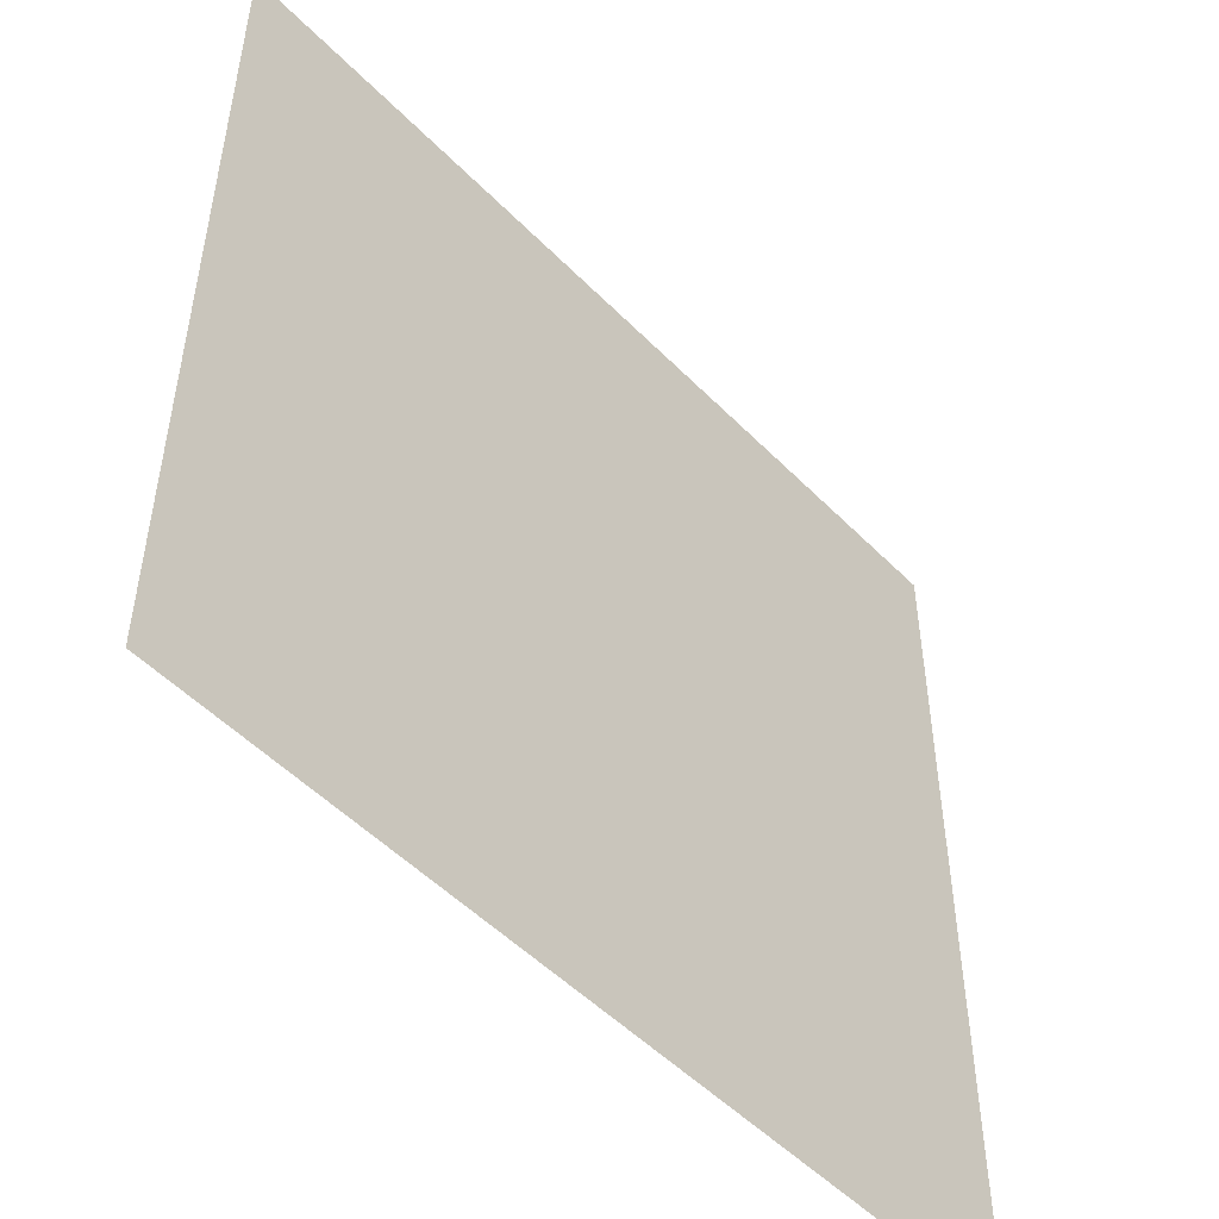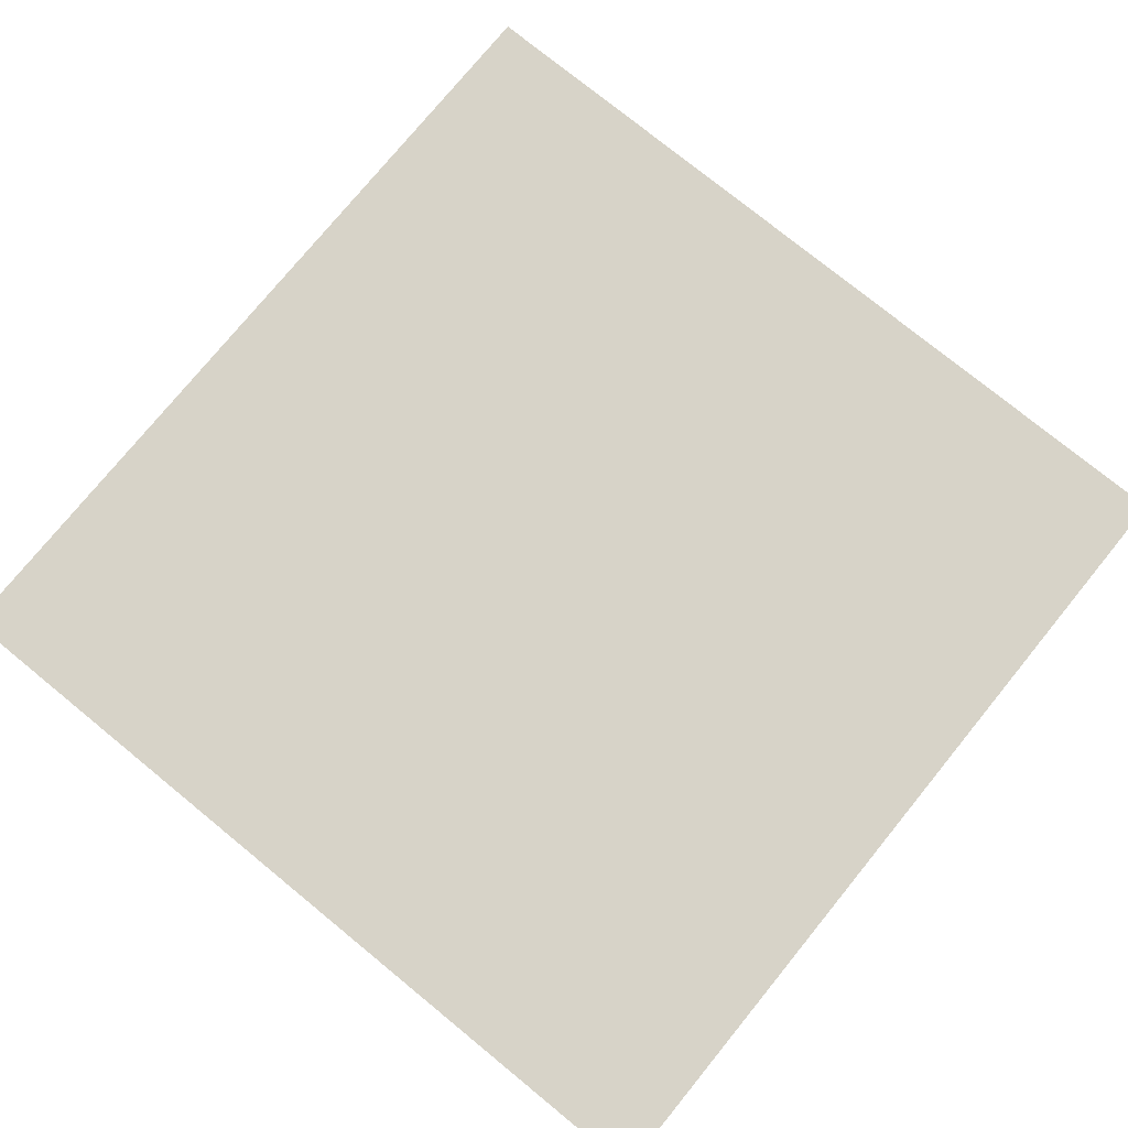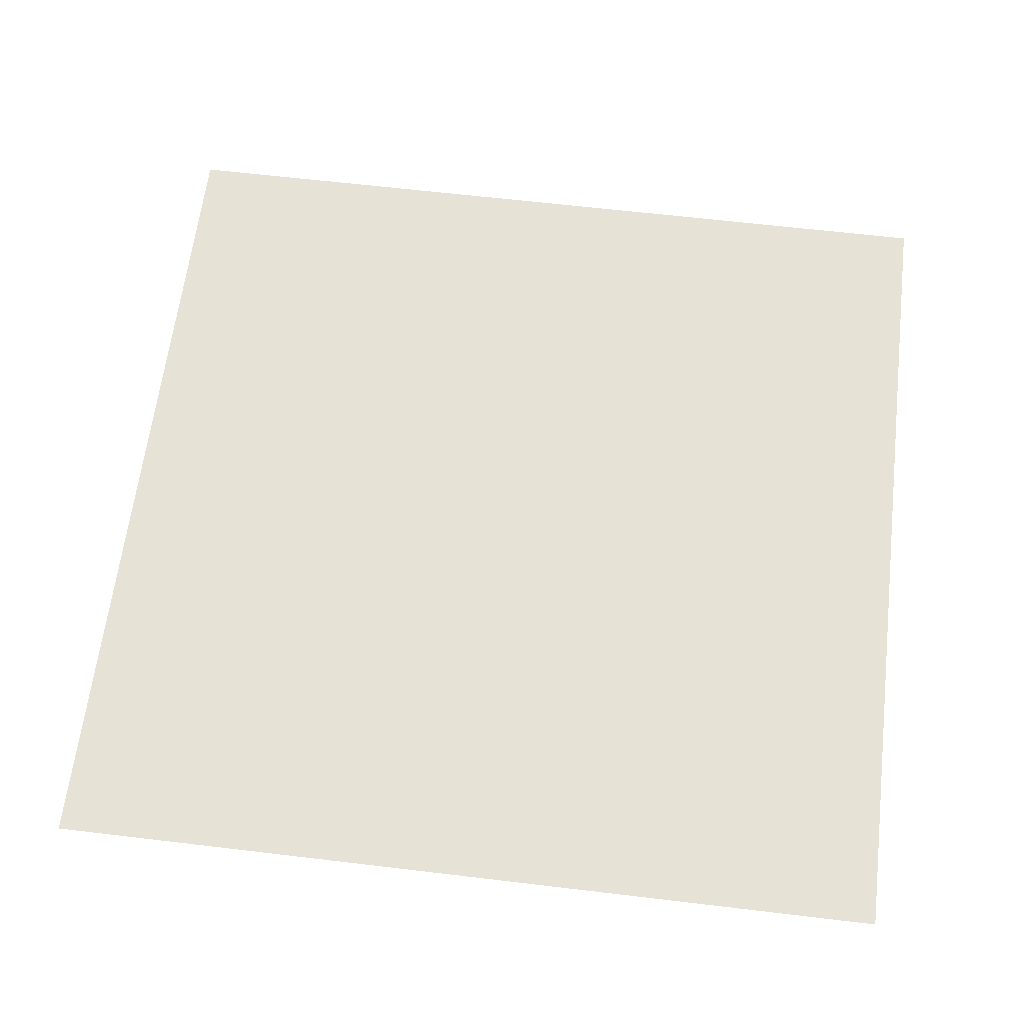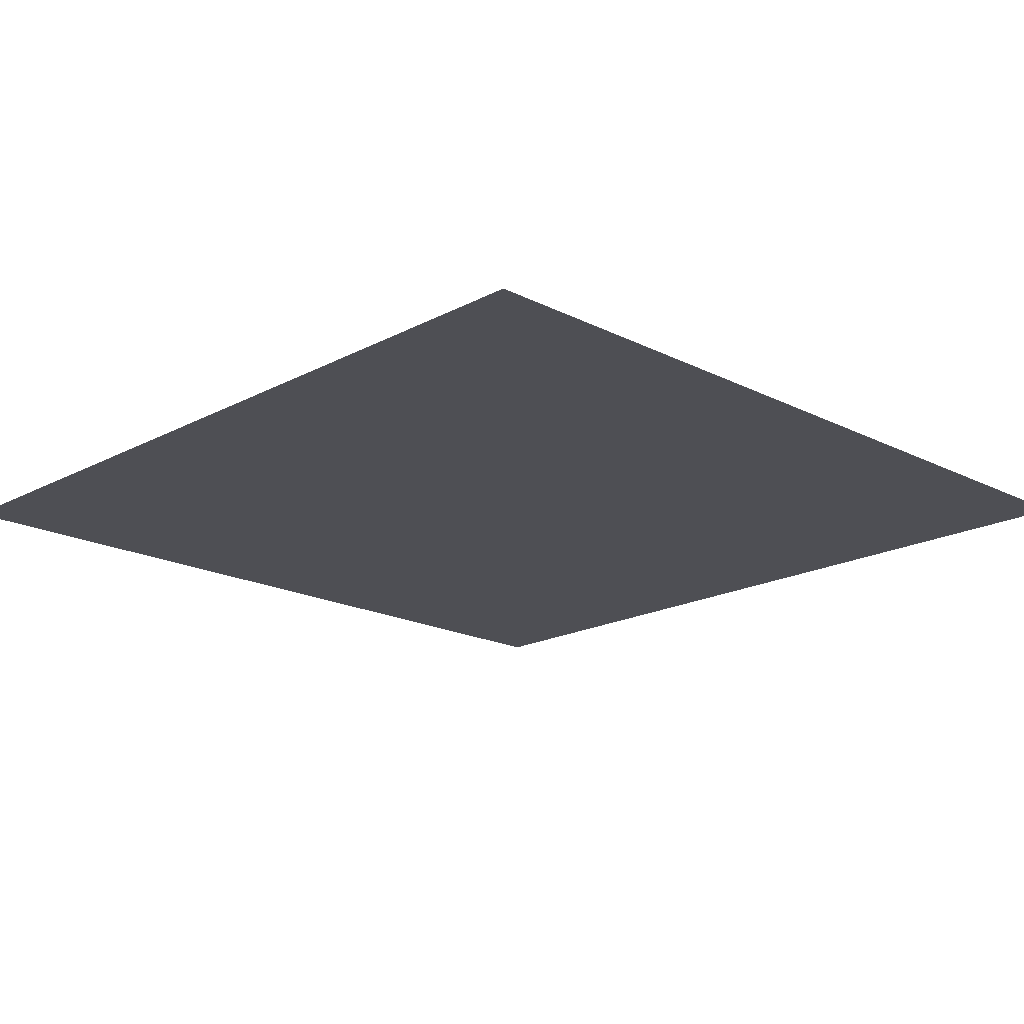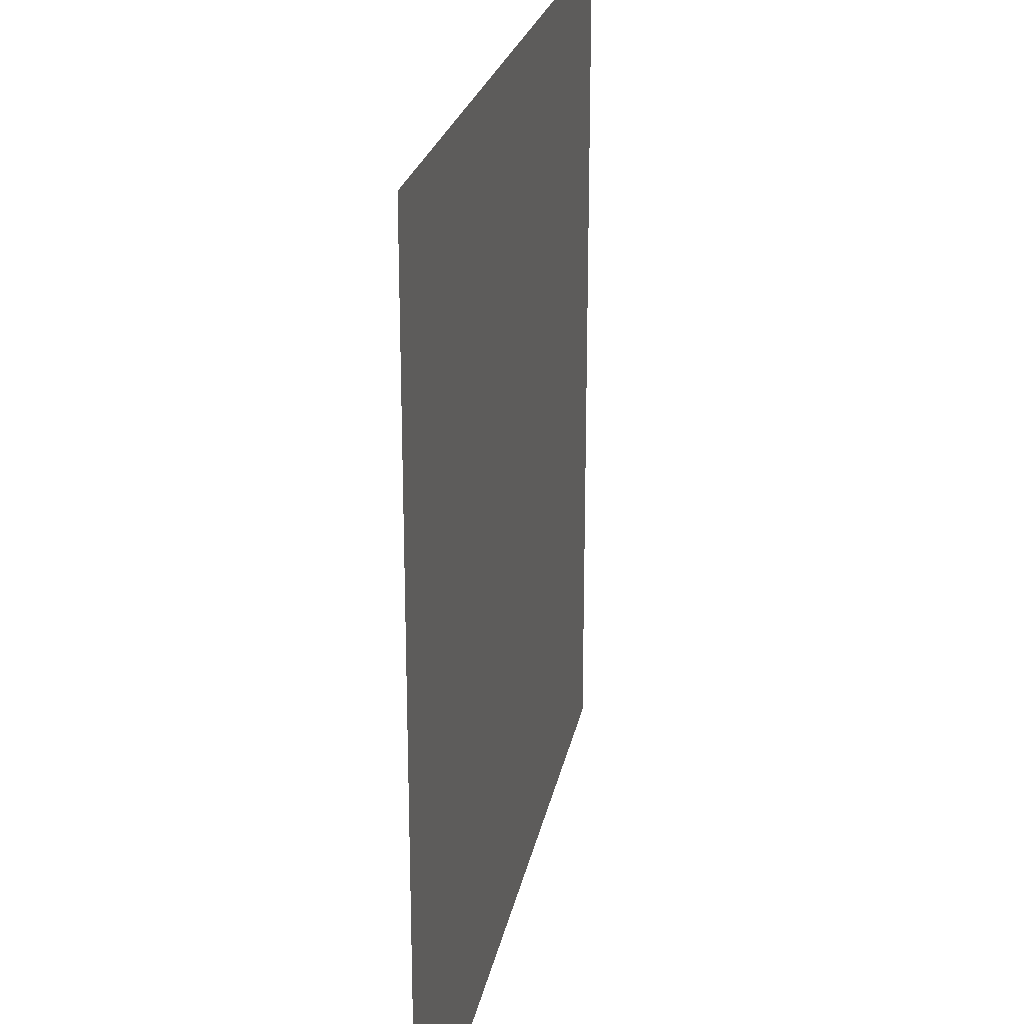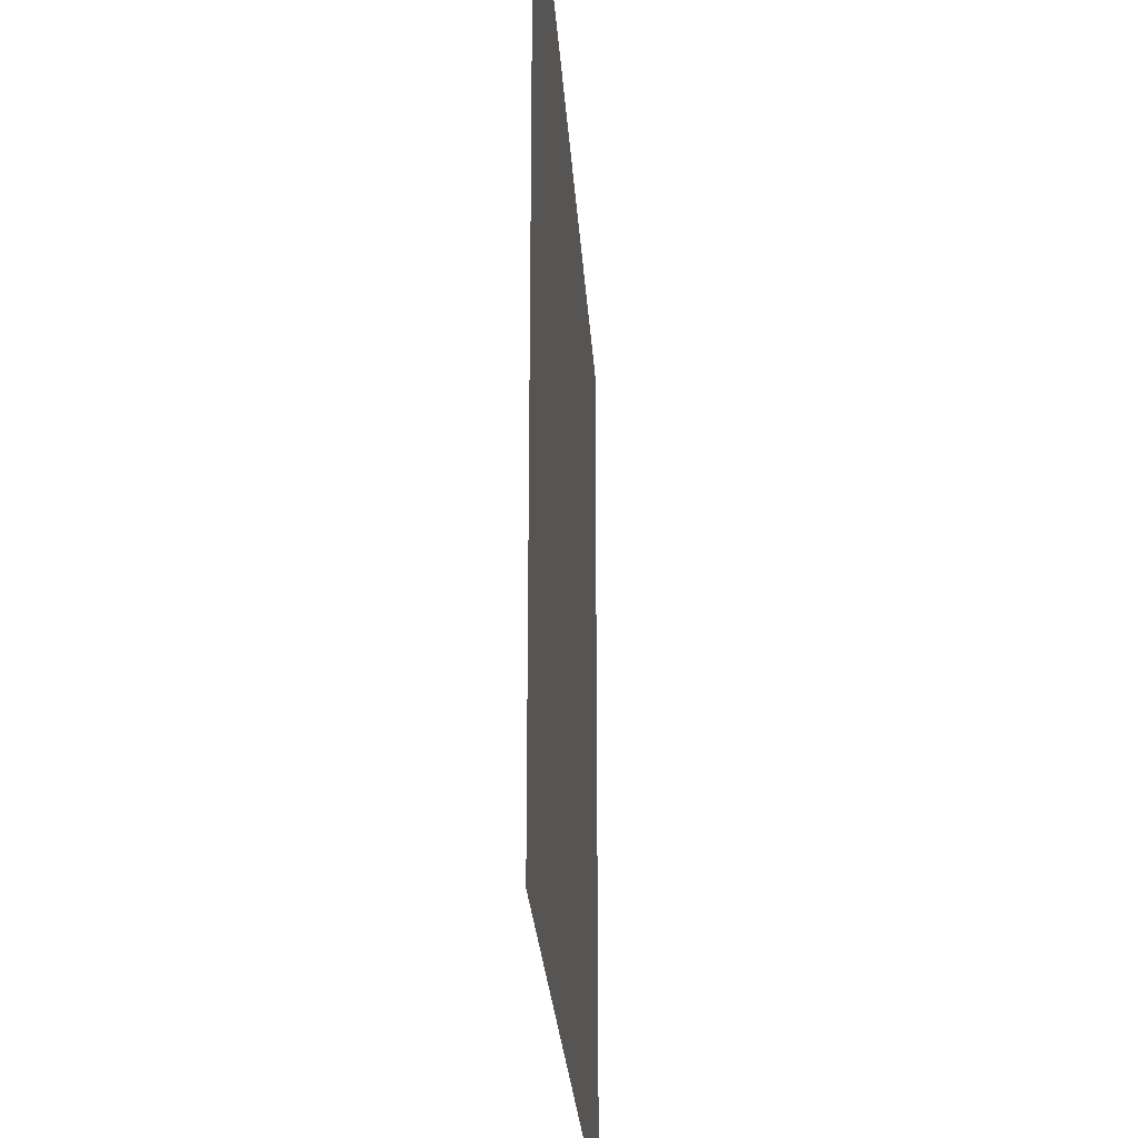
<metadata>
{"format":"obj","ext":"obj","renderer":"f3d","projection":"perspective","resolution":1024,"background":"white","views":[{"elev":-51.1,"azim":-47.6,"up":"+Y"},{"elev":76.6,"azim":-50.8,"up":"+Z"},{"elev":62.9,"azim":-83.1,"up":"+Z"},{"elev":-18.4,"azim":-134.3,"up":"+Z"},{"elev":23.5,"azim":-79.2,"up":"+Y"},{"elev":-25.8,"azim":-86.4,"up":"+Y"}]}
</metadata>
<code>
v -0.8 0.8 0
v 0.2 0.8 0
v 0.4 0.8 0
v 0.8 0.8 0
v -0.6 0.6 0
v 0 0.6 0
v -0.4 0.1 0
v 0 0.1 0
v -0.4 -0.1 0
v 0.2 -0.1 0
v -0.6 -0.6 0
v 0.4 -0.6 0
v -0.8 -0.8 0
v 0.8 -0.8 0
f 2 1 13 14 4 3 12 11 5 6 8 7 9 10

</code>
